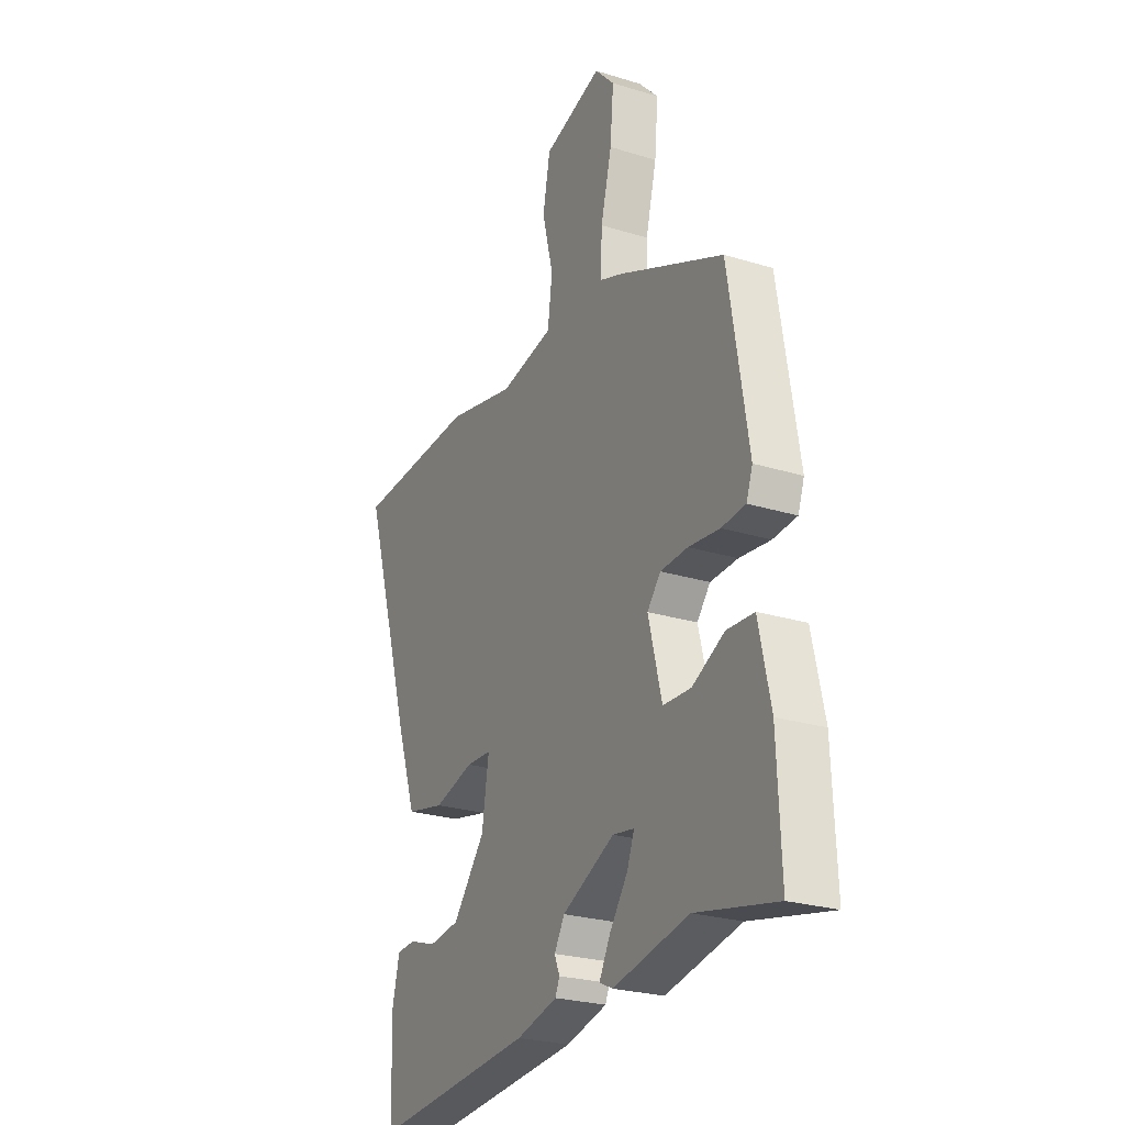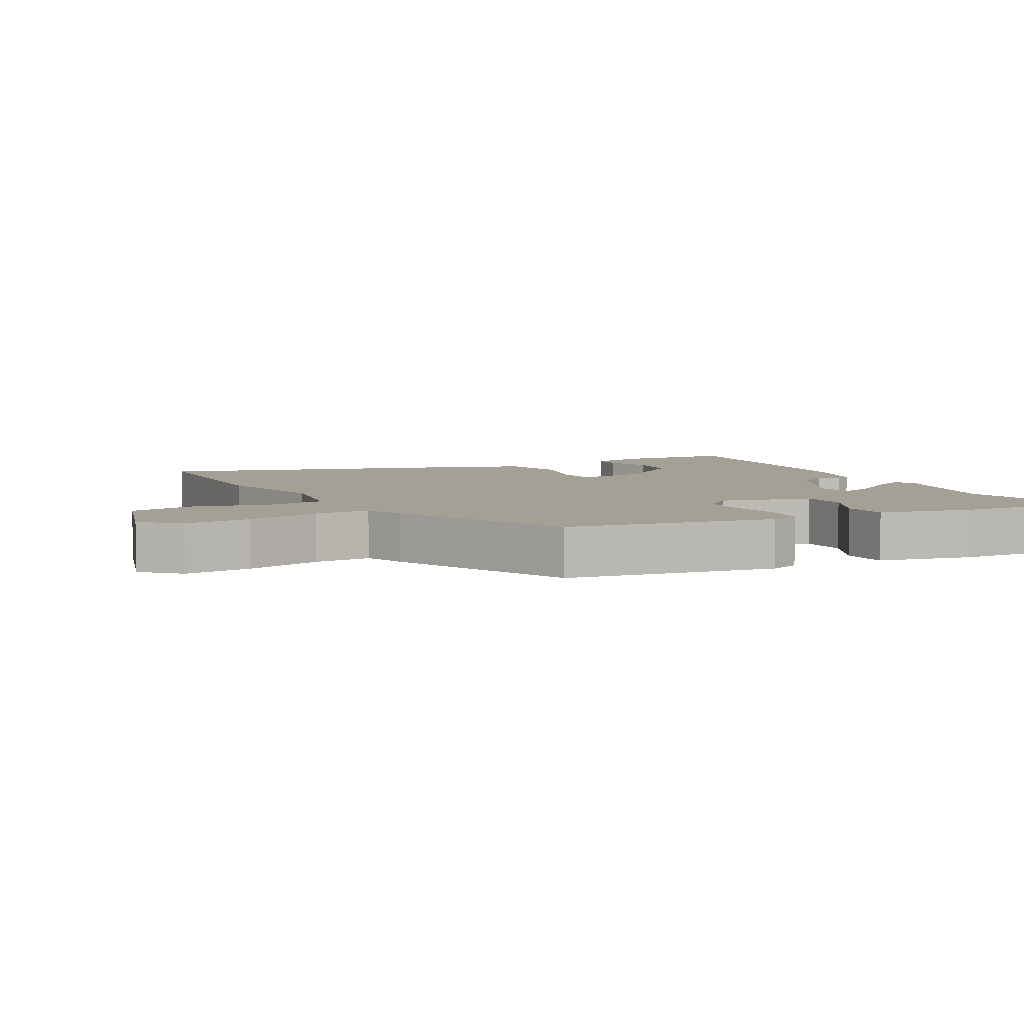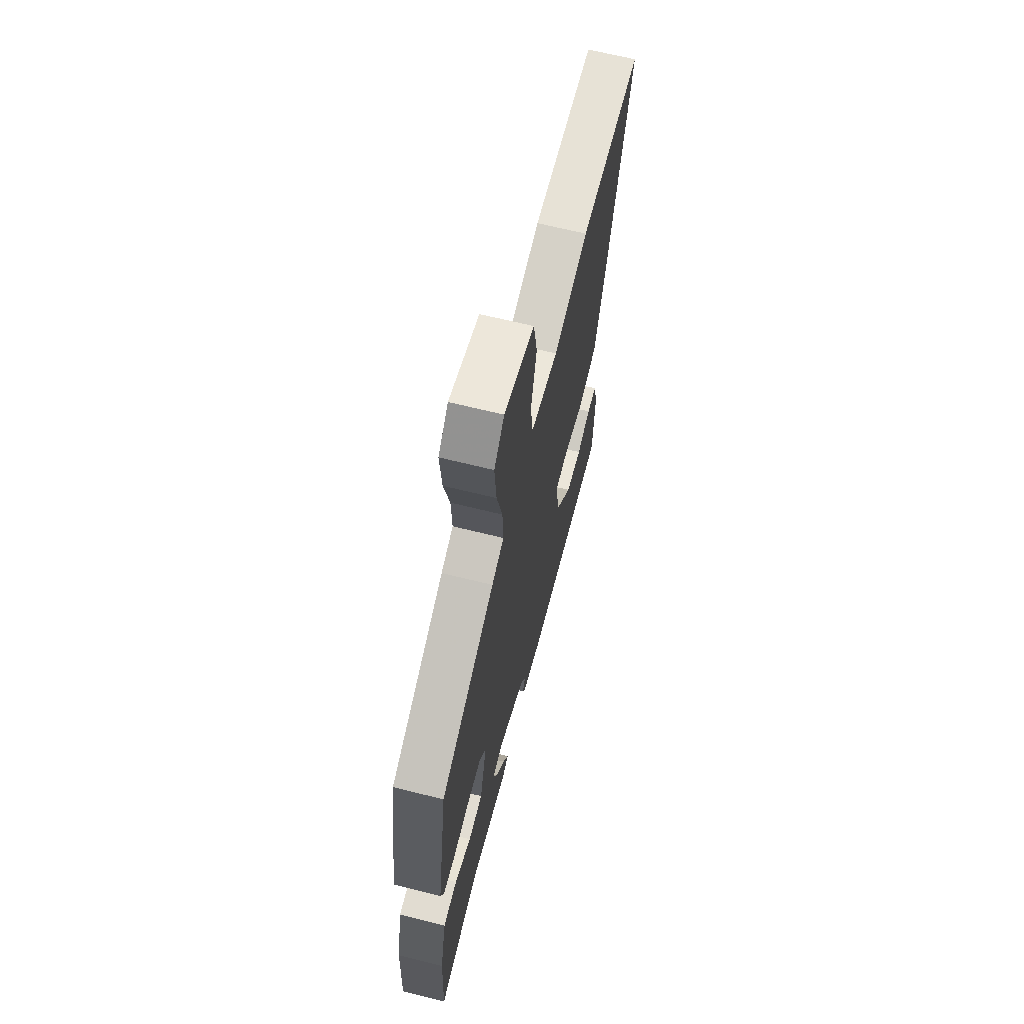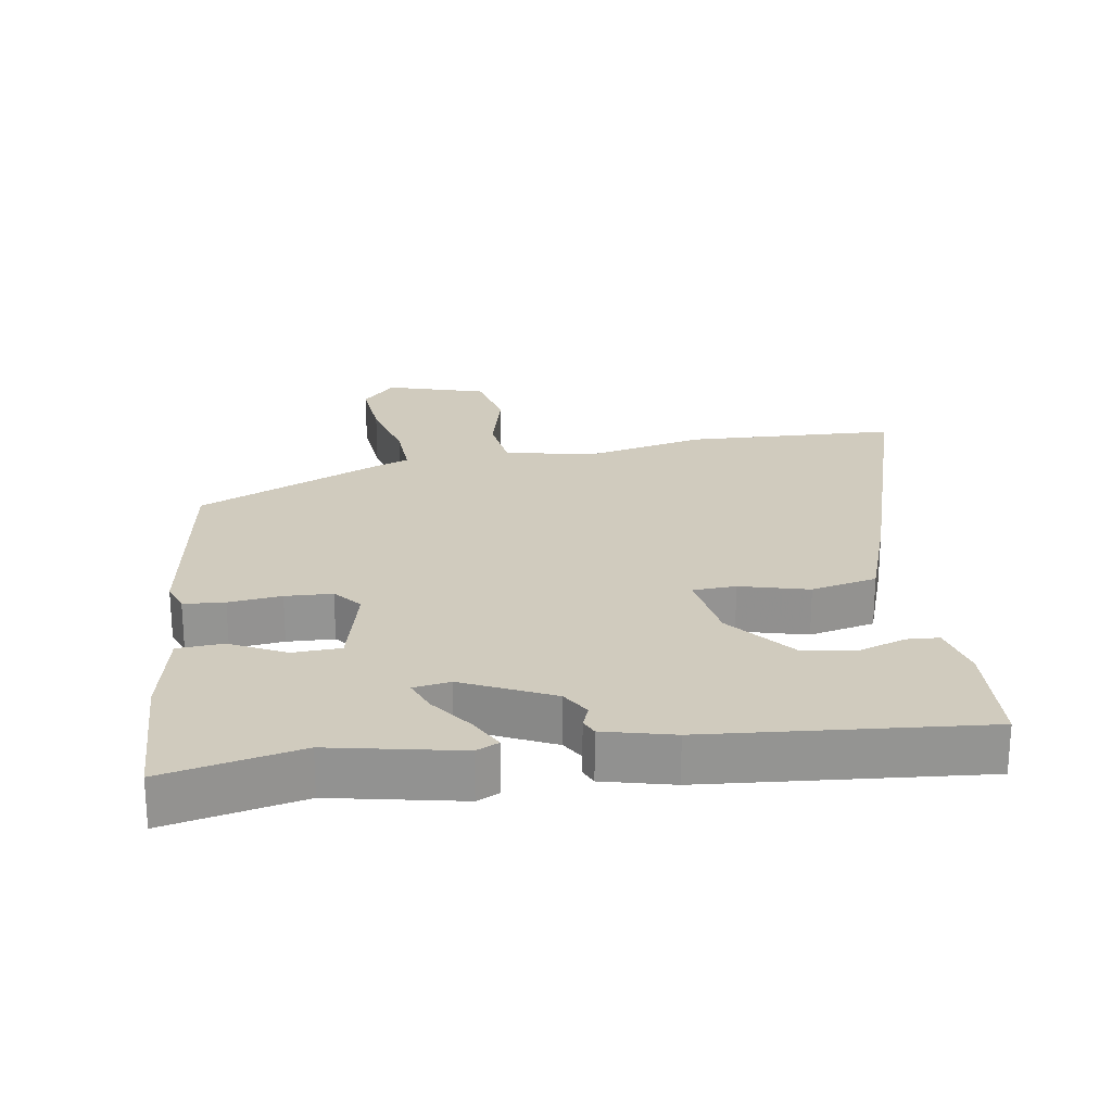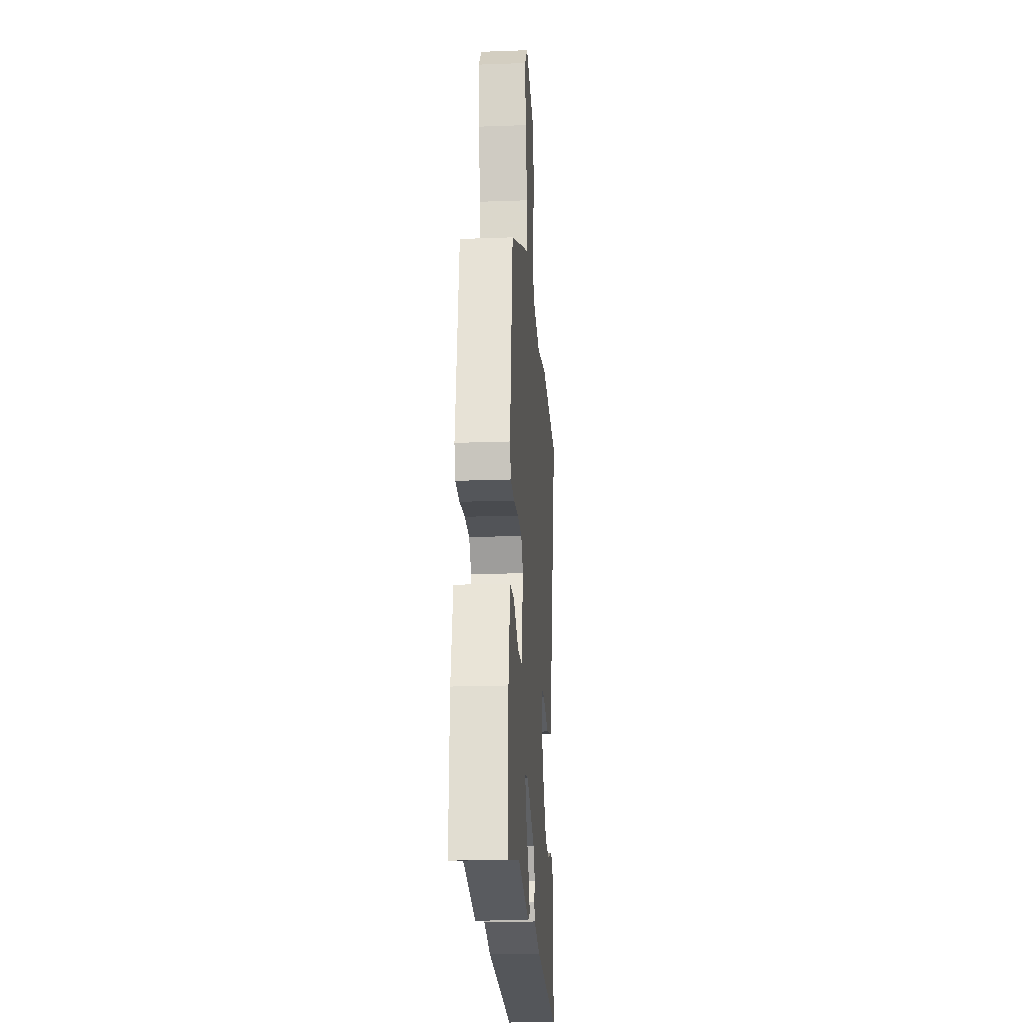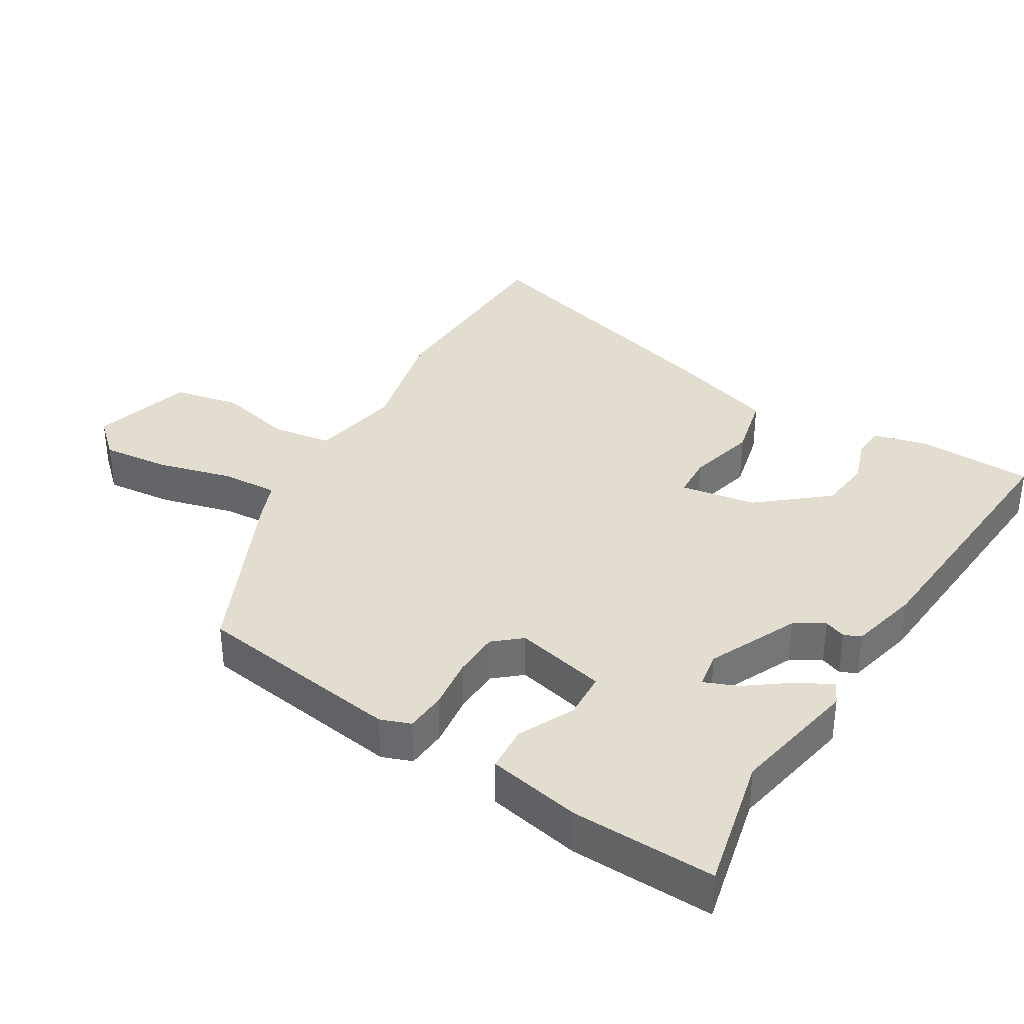
<metadata>
{"format":"obj","ext":"obj","renderer":"f3d","projection":"perspective","resolution":1024,"background":"white","views":[{"elev":-25.2,"azim":63.5,"up":"+Z"},{"elev":5.8,"azim":61.9,"up":"+Y"},{"elev":65.8,"azim":104.1,"up":"+Z"},{"elev":23.4,"azim":171.0,"up":"+Y"},{"elev":-20.6,"azim":93.8,"up":"+Z"},{"elev":35.6,"azim":120.6,"up":"+Y"}]}
</metadata>
<code>
v 0.531 0.07 -0.507
v 0.327 0.07 -0.463
v 0.135 0.07 -0.502
v 0.101 0.07 -0.486
v 0.129 0.07 -0.433
v 0.175 0.07 -0.369
v 0.194 0.07 -0.32
v 0.139 0.07 -0.311
v 0.006 0.07 -0.374
v -0.02 0.07 -0.418
v -0.007 0.07 -0.45
v -0.018 0.07 -0.475
v -0.122 0.07 -0.501
v -0.532 0.07 -0.537
v -0.541 0.07 -0.366
v -0.521 0.07 -0.282
v -0.473 0.07 -0.279
v -0.404 0.07 -0.302
v -0.325 0.07 -0.292
v -0.243 0.07 -0.191
v -0.225 0.07 -0.078
v -0.289 0.07 -0.075
v -0.391 0.07 -0.102
v -0.489 0.07 -0.08
v -0.54 0.07 0.07
v -0.668 0.07 0.493
v -0.355 0.07 0.506
v -0.18 0.07 0.467
v -0.044 0.07 0.493
v -0.032 0.07 0.582
v -0.06 0.07 0.694
v -0.041 0.07 0.792
v 0.109 0.07 0.837
v 0.159 0.07 0.784
v 0.15 0.07 0.683
v 0.122 0.07 0.572
v 0.118 0.07 0.487
v 0.178 0.07 0.464
v 0.446 0.07 0.344
v 0.496 0.07 0.032
v 0.48 0.07 -0.013
v 0.419 0.07 -0.018
v 0.34 0.07 -0.009
v 0.27 0.07 -0.012
v 0.236 0.07 -0.053
v 0.27 0.07 -0.189
v 0.341 0.07 -0.192
v 0.423 0.07 -0.151
v 0.492 0.07 -0.155
v 0.522 0.07 -0.294
v 0.531 0 -0.507
v 0.327 0 -0.463
v 0.135 0 -0.502
v 0.101 0 -0.486
v 0.129 0 -0.433
v 0.175 0 -0.369
v 0.194 0 -0.32
v 0.139 0 -0.311
v 0.006 0 -0.374
v -0.02 0 -0.418
v -0.007 0 -0.45
v -0.018 0 -0.475
v -0.122 0 -0.501
v -0.532 0 -0.537
v -0.541 0 -0.366
v -0.521 0 -0.282
v -0.473 0 -0.279
v -0.404 0 -0.302
v -0.325 0 -0.292
v -0.243 0 -0.191
v -0.225 0 -0.078
v -0.289 0 -0.075
v -0.391 0 -0.102
v -0.489 0 -0.08
v -0.54 0 0.07
v -0.668 0 0.493
v -0.355 0 0.506
v -0.18 0 0.467
v -0.044 0 0.493
v -0.032 0 0.582
v -0.06 0 0.694
v -0.041 0 0.792
v 0.109 0 0.837
v 0.159 0 0.784
v 0.15 0 0.683
v 0.122 0 0.572
v 0.118 0 0.487
v 0.178 0 0.464
v 0.446 0 0.344
v 0.496 0 0.032
v 0.48 0 -0.013
v 0.419 0 -0.018
v 0.34 0 -0.009
v 0.27 0 -0.012
v 0.236 0 -0.053
v 0.27 0 -0.189
v 0.341 0 -0.192
v 0.423 0 -0.151
v 0.492 0 -0.155
v 0.522 0 -0.294
f 50 1 2
f 49 50 2
f 48 49 2
f 47 48 2
f 46 47 2 3
f 41 42 43
f 40 41 43
f 39 40 43
f 38 39 43
f 37 38 43
f 37 43 44
f 34 35 36
f 33 34 36
f 32 33 36
f 31 32 36
f 30 31 36
f 29 30 36 37
f 37 44 45
f 29 37 45
f 28 29 45
f 26 27 28
f 25 26 28
f 24 25 28
f 23 24 28
f 22 23 28
f 16 17 18
f 15 16 18
f 14 15 18
f 13 14 18
f 12 13 18
f 11 12 18
f 10 11 18 19
f 9 10 19 20
f 3 4 5 6
f 3 6 7
f 46 3 7
f 45 46 7 8
f 21 22 28 45
f 20 21 45
f 9 20 45
f 8 9 45
f 52 51 100
f 52 100 99
f 52 99 98
f 52 98 97
f 53 52 97 96
f 93 92 91
f 93 91 90
f 93 90 89
f 93 89 88
f 93 88 87
f 94 93 87
f 86 85 84
f 86 84 83
f 86 83 82
f 86 82 81
f 86 81 80
f 87 86 80 79
f 95 94 87
f 95 87 79
f 95 79 78
f 78 77 76
f 78 76 75
f 78 75 74
f 78 74 73
f 78 73 72
f 68 67 66
f 68 66 65
f 68 65 64
f 68 64 63
f 68 63 62
f 68 62 61
f 69 68 61 60
f 70 69 60 59
f 56 55 54 53
f 57 56 53
f 57 53 96
f 58 57 96 95
f 95 78 72 71
f 95 71 70
f 95 70 59
f 95 59 58
f 1 51 52 2
f 2 52 53 3
f 3 53 54 4
f 4 54 55 5
f 5 55 56 6
f 6 56 57 7
f 7 57 58 8
f 8 58 59 9
f 9 59 60 10
f 10 60 61 11
f 11 61 62 12
f 12 62 63 13
f 13 63 64 14
f 14 64 65 15
f 15 65 66 16
f 16 66 67 17
f 17 67 68 18
f 18 68 69 19
f 19 69 70 20
f 20 70 71 21
f 21 71 72 22
f 22 72 73 23
f 23 73 74 24
f 24 74 75 25
f 25 75 76 26
f 26 76 77 27
f 27 77 78 28
f 28 78 79 29
f 29 79 80 30
f 30 80 81 31
f 31 81 82 32
f 32 82 83 33
f 33 83 84 34
f 34 84 85 35
f 35 85 86 36
f 36 86 87 37
f 37 87 88 38
f 38 88 89 39
f 39 89 90 40
f 40 90 91 41
f 41 91 92 42
f 42 92 93 43
f 43 93 94 44
f 44 94 95 45
f 45 95 96 46
f 46 96 97 47
f 47 97 98 48
f 48 98 99 49
f 49 99 100 50
f 50 100 51 1

</code>
